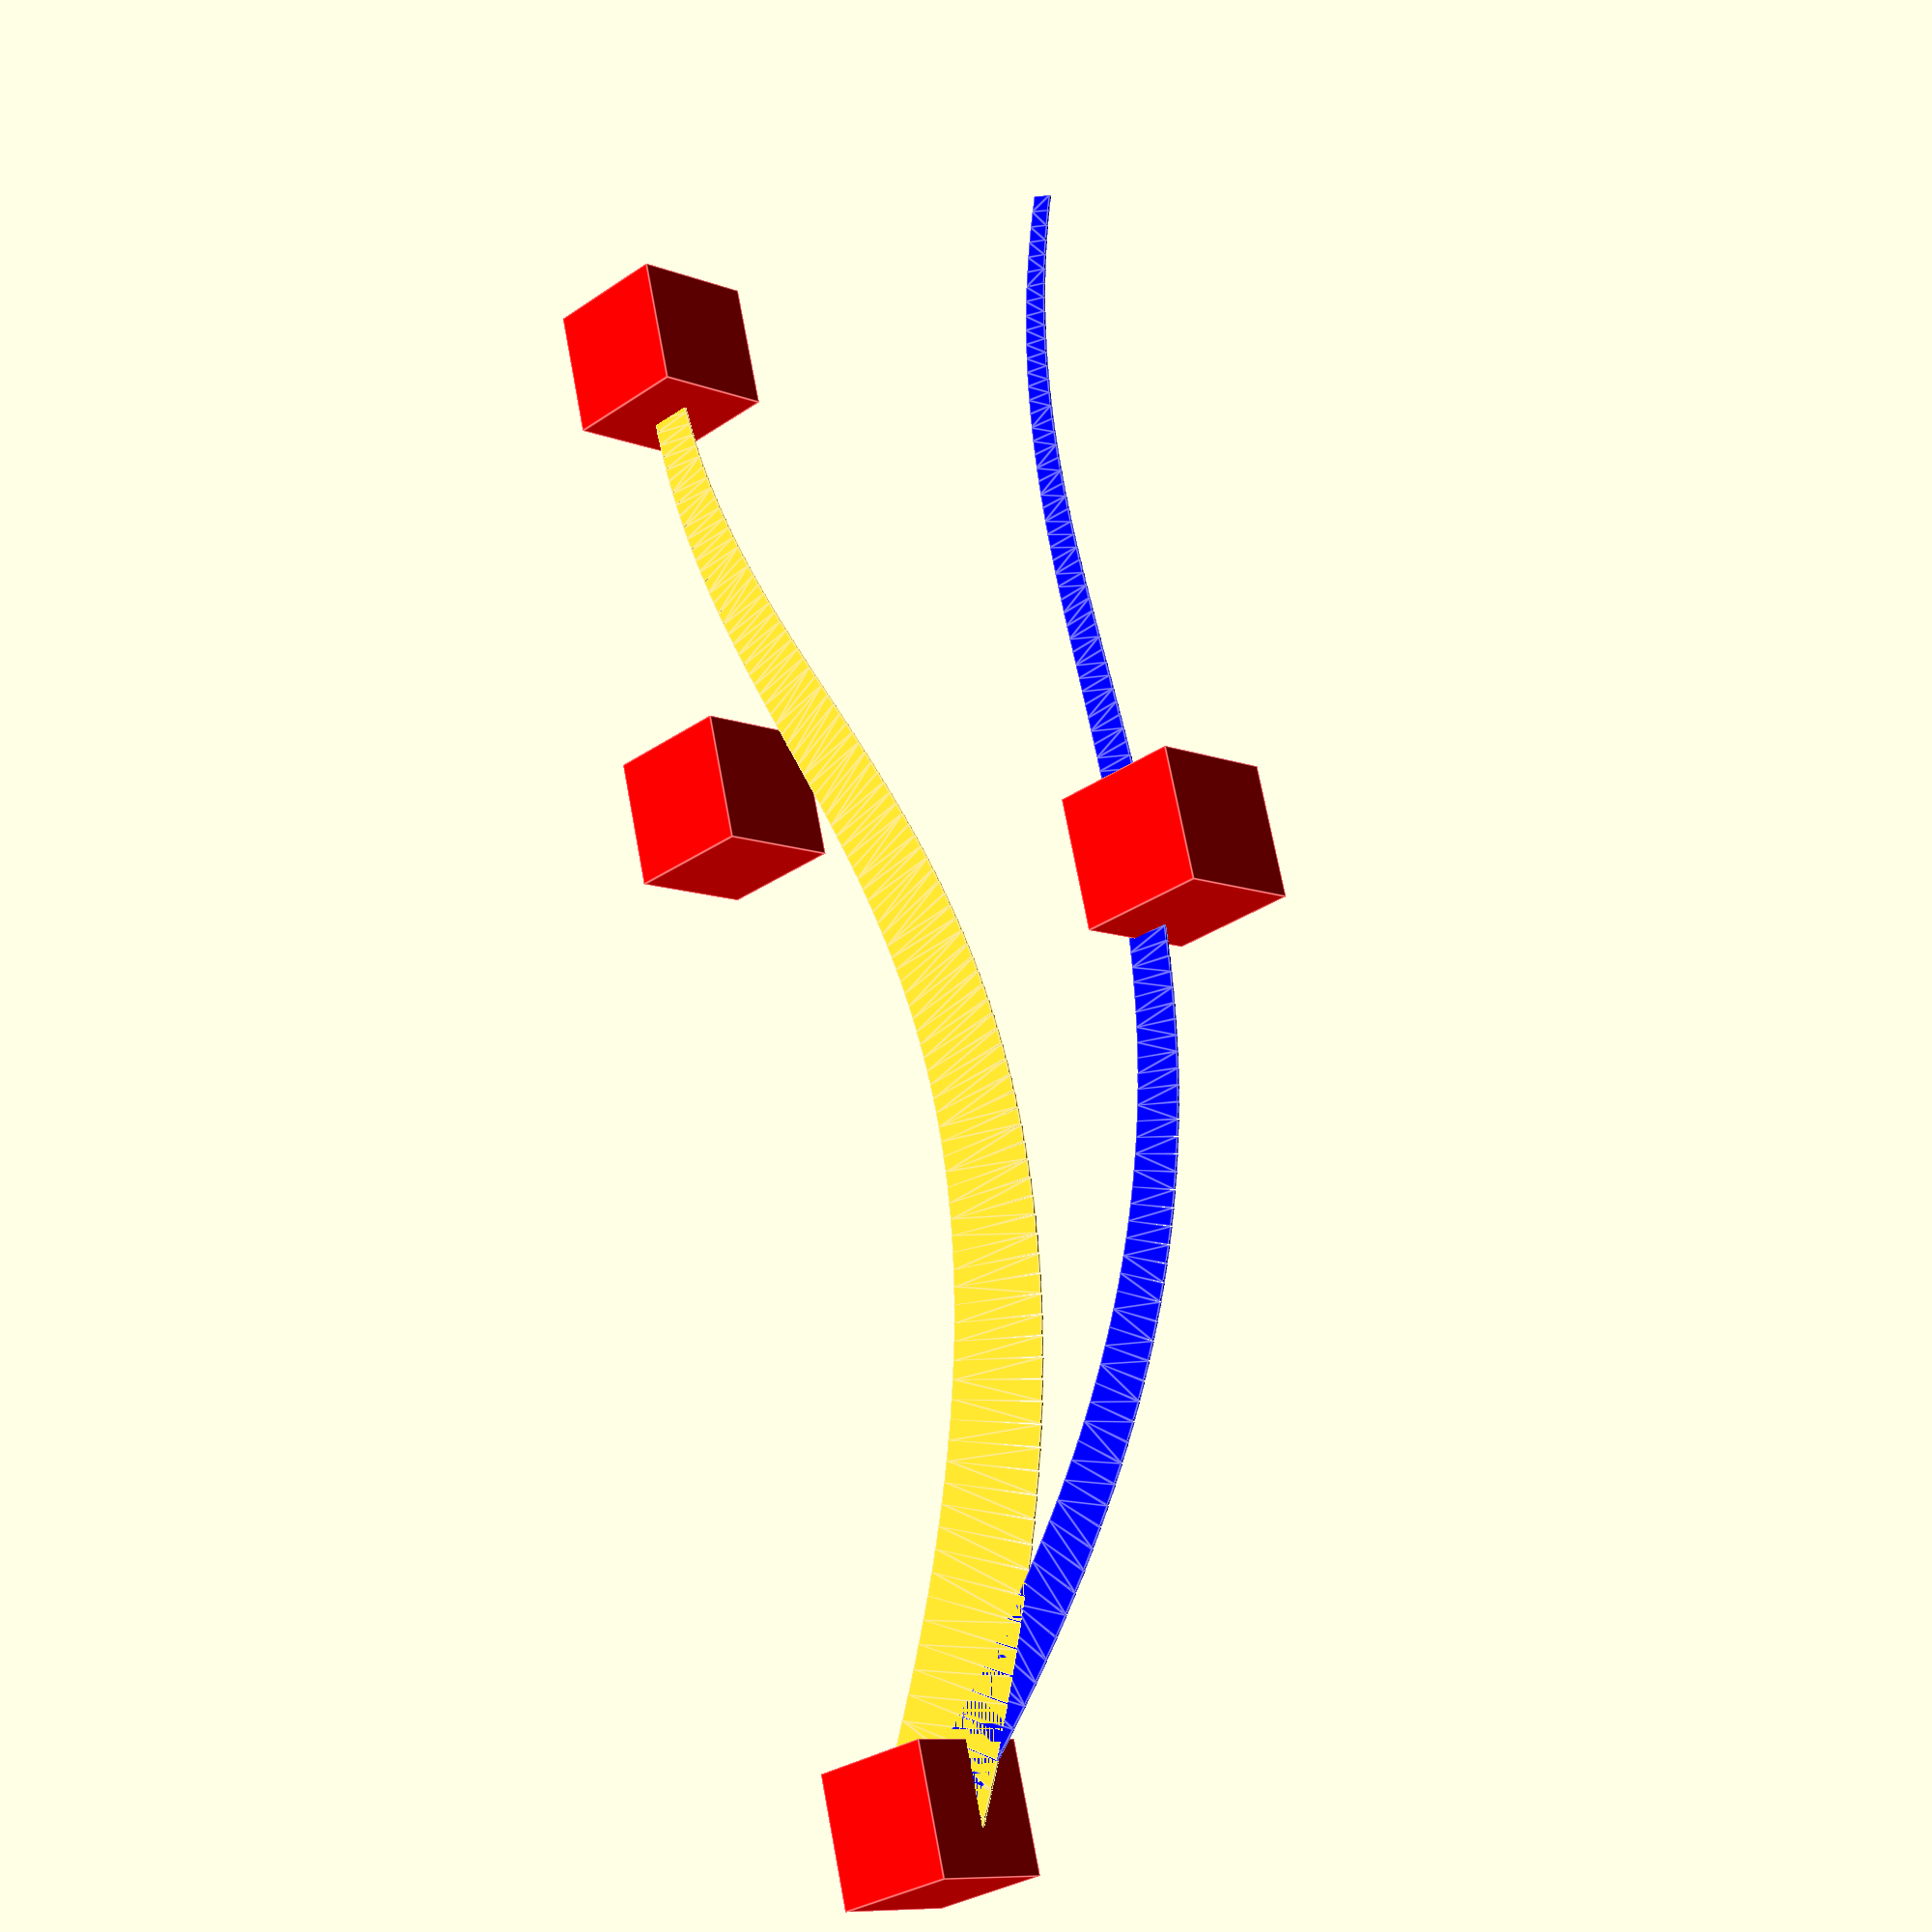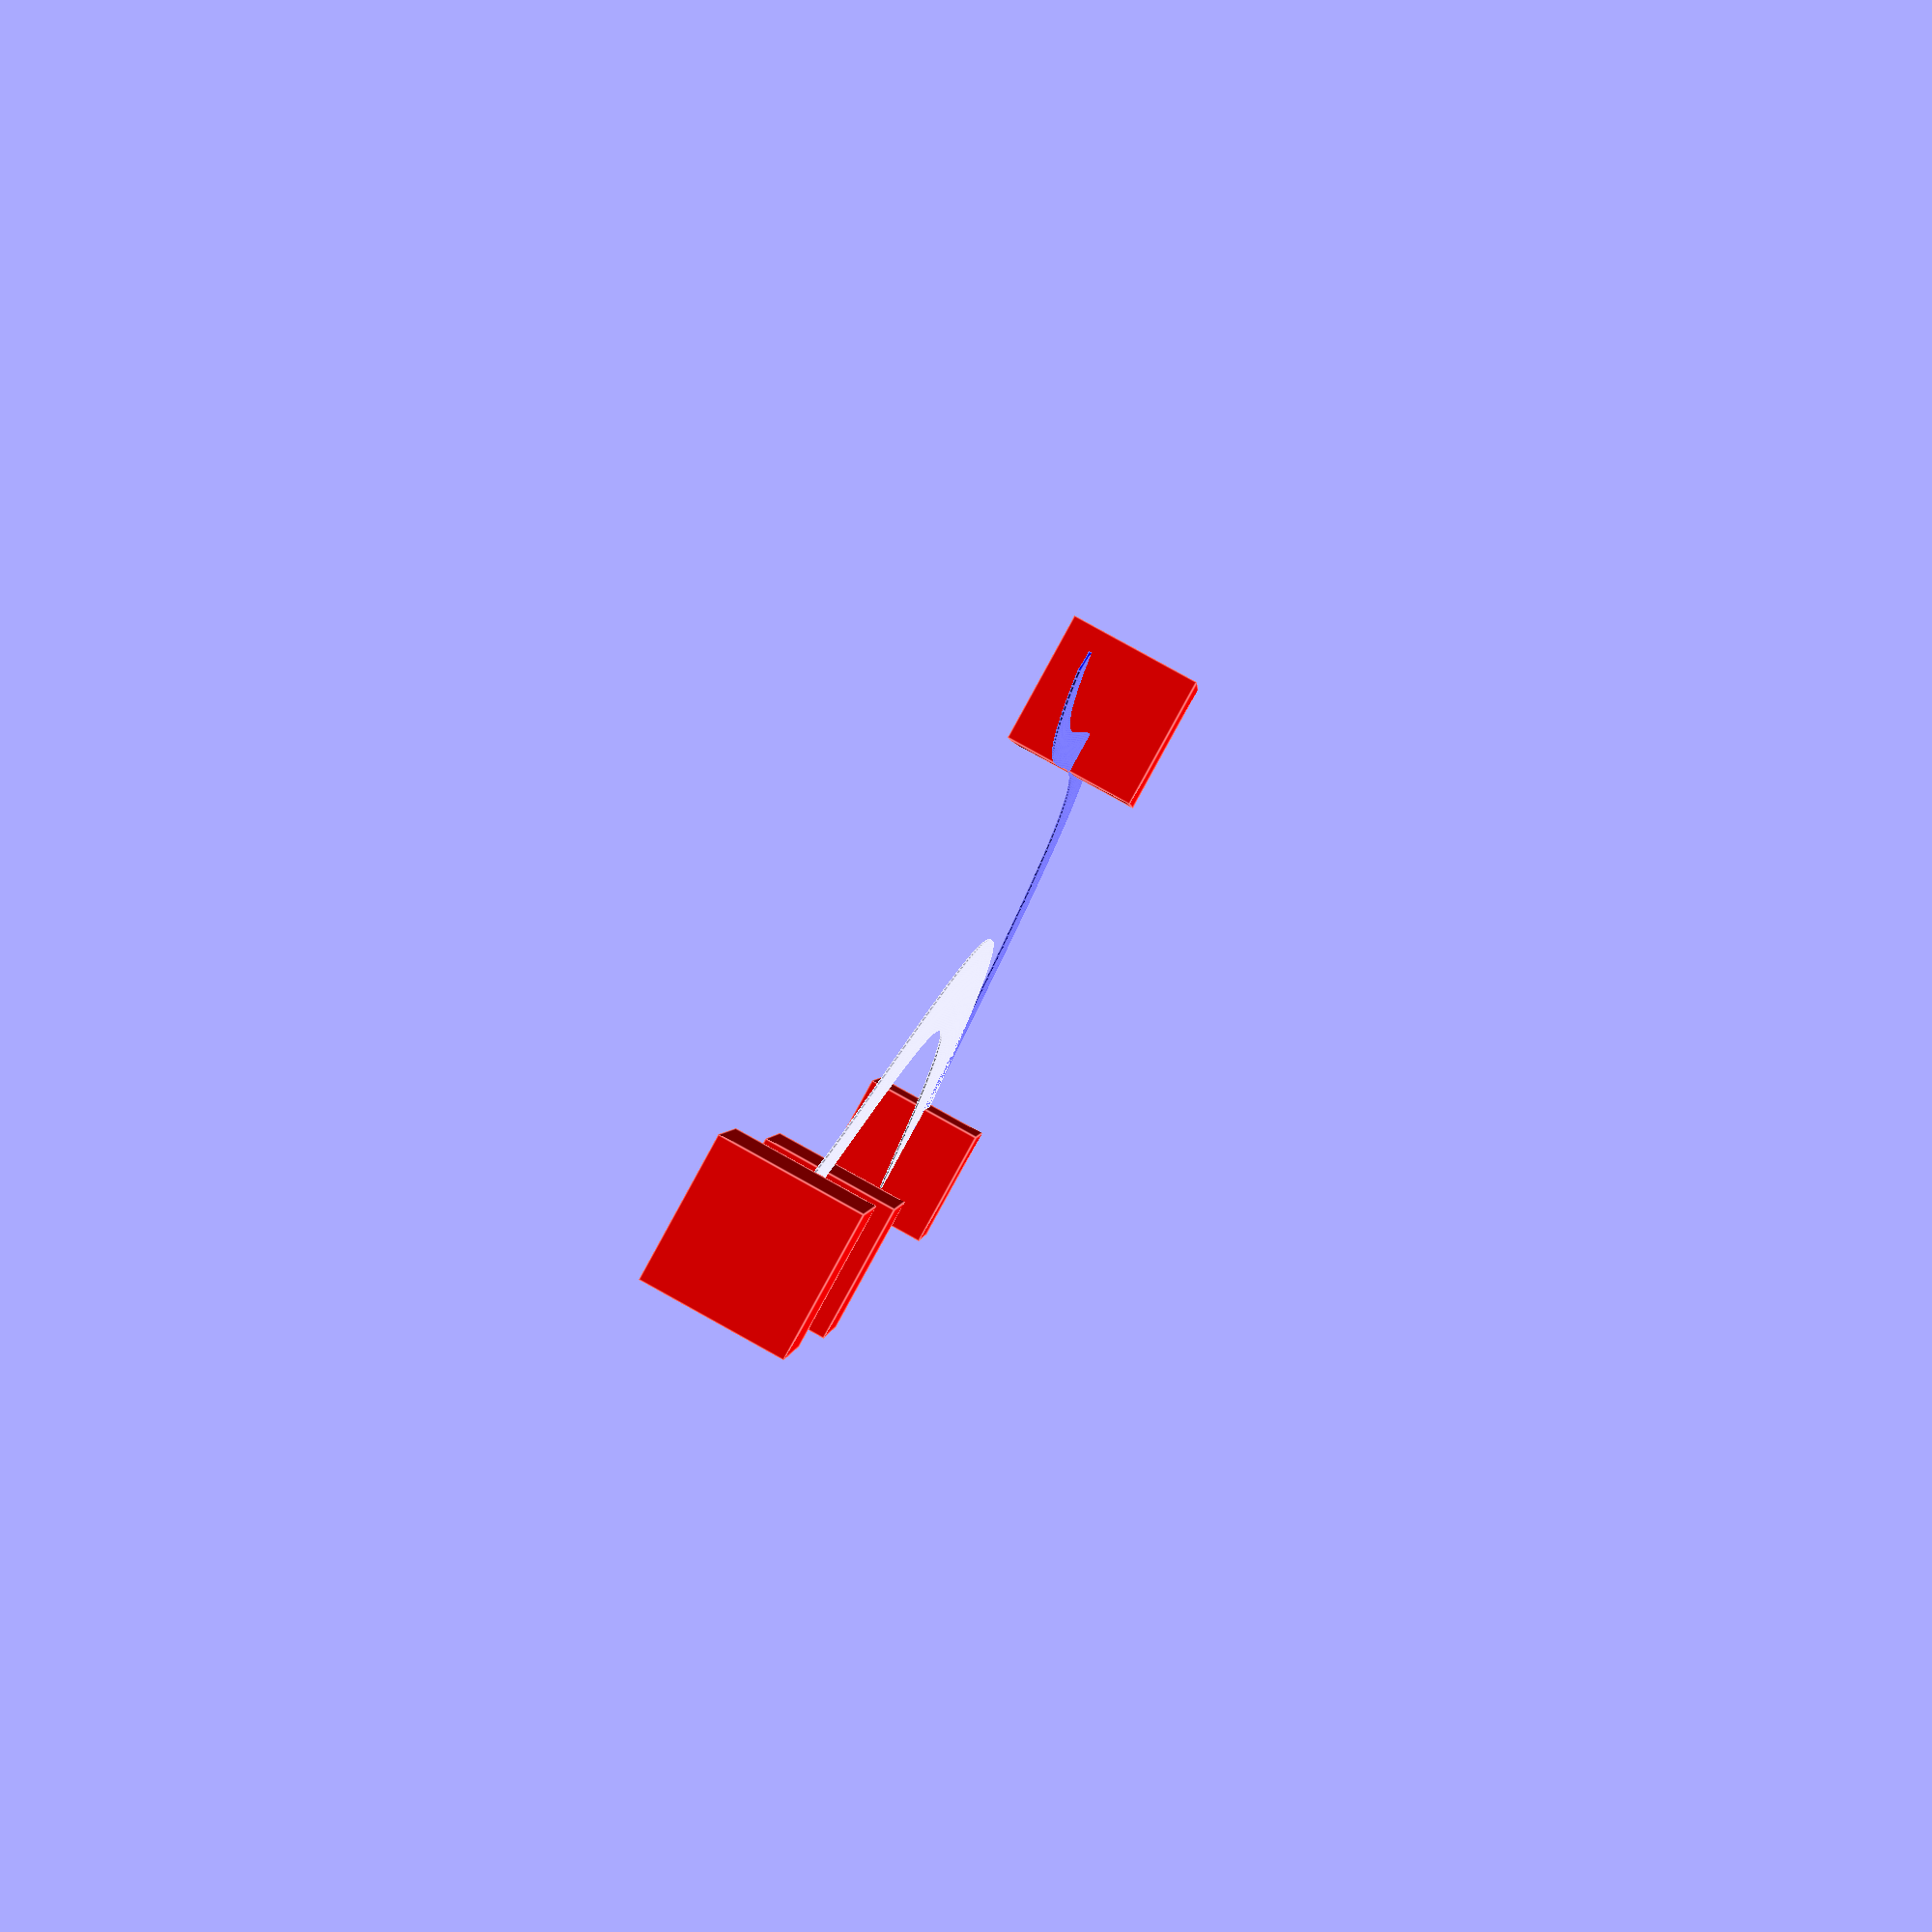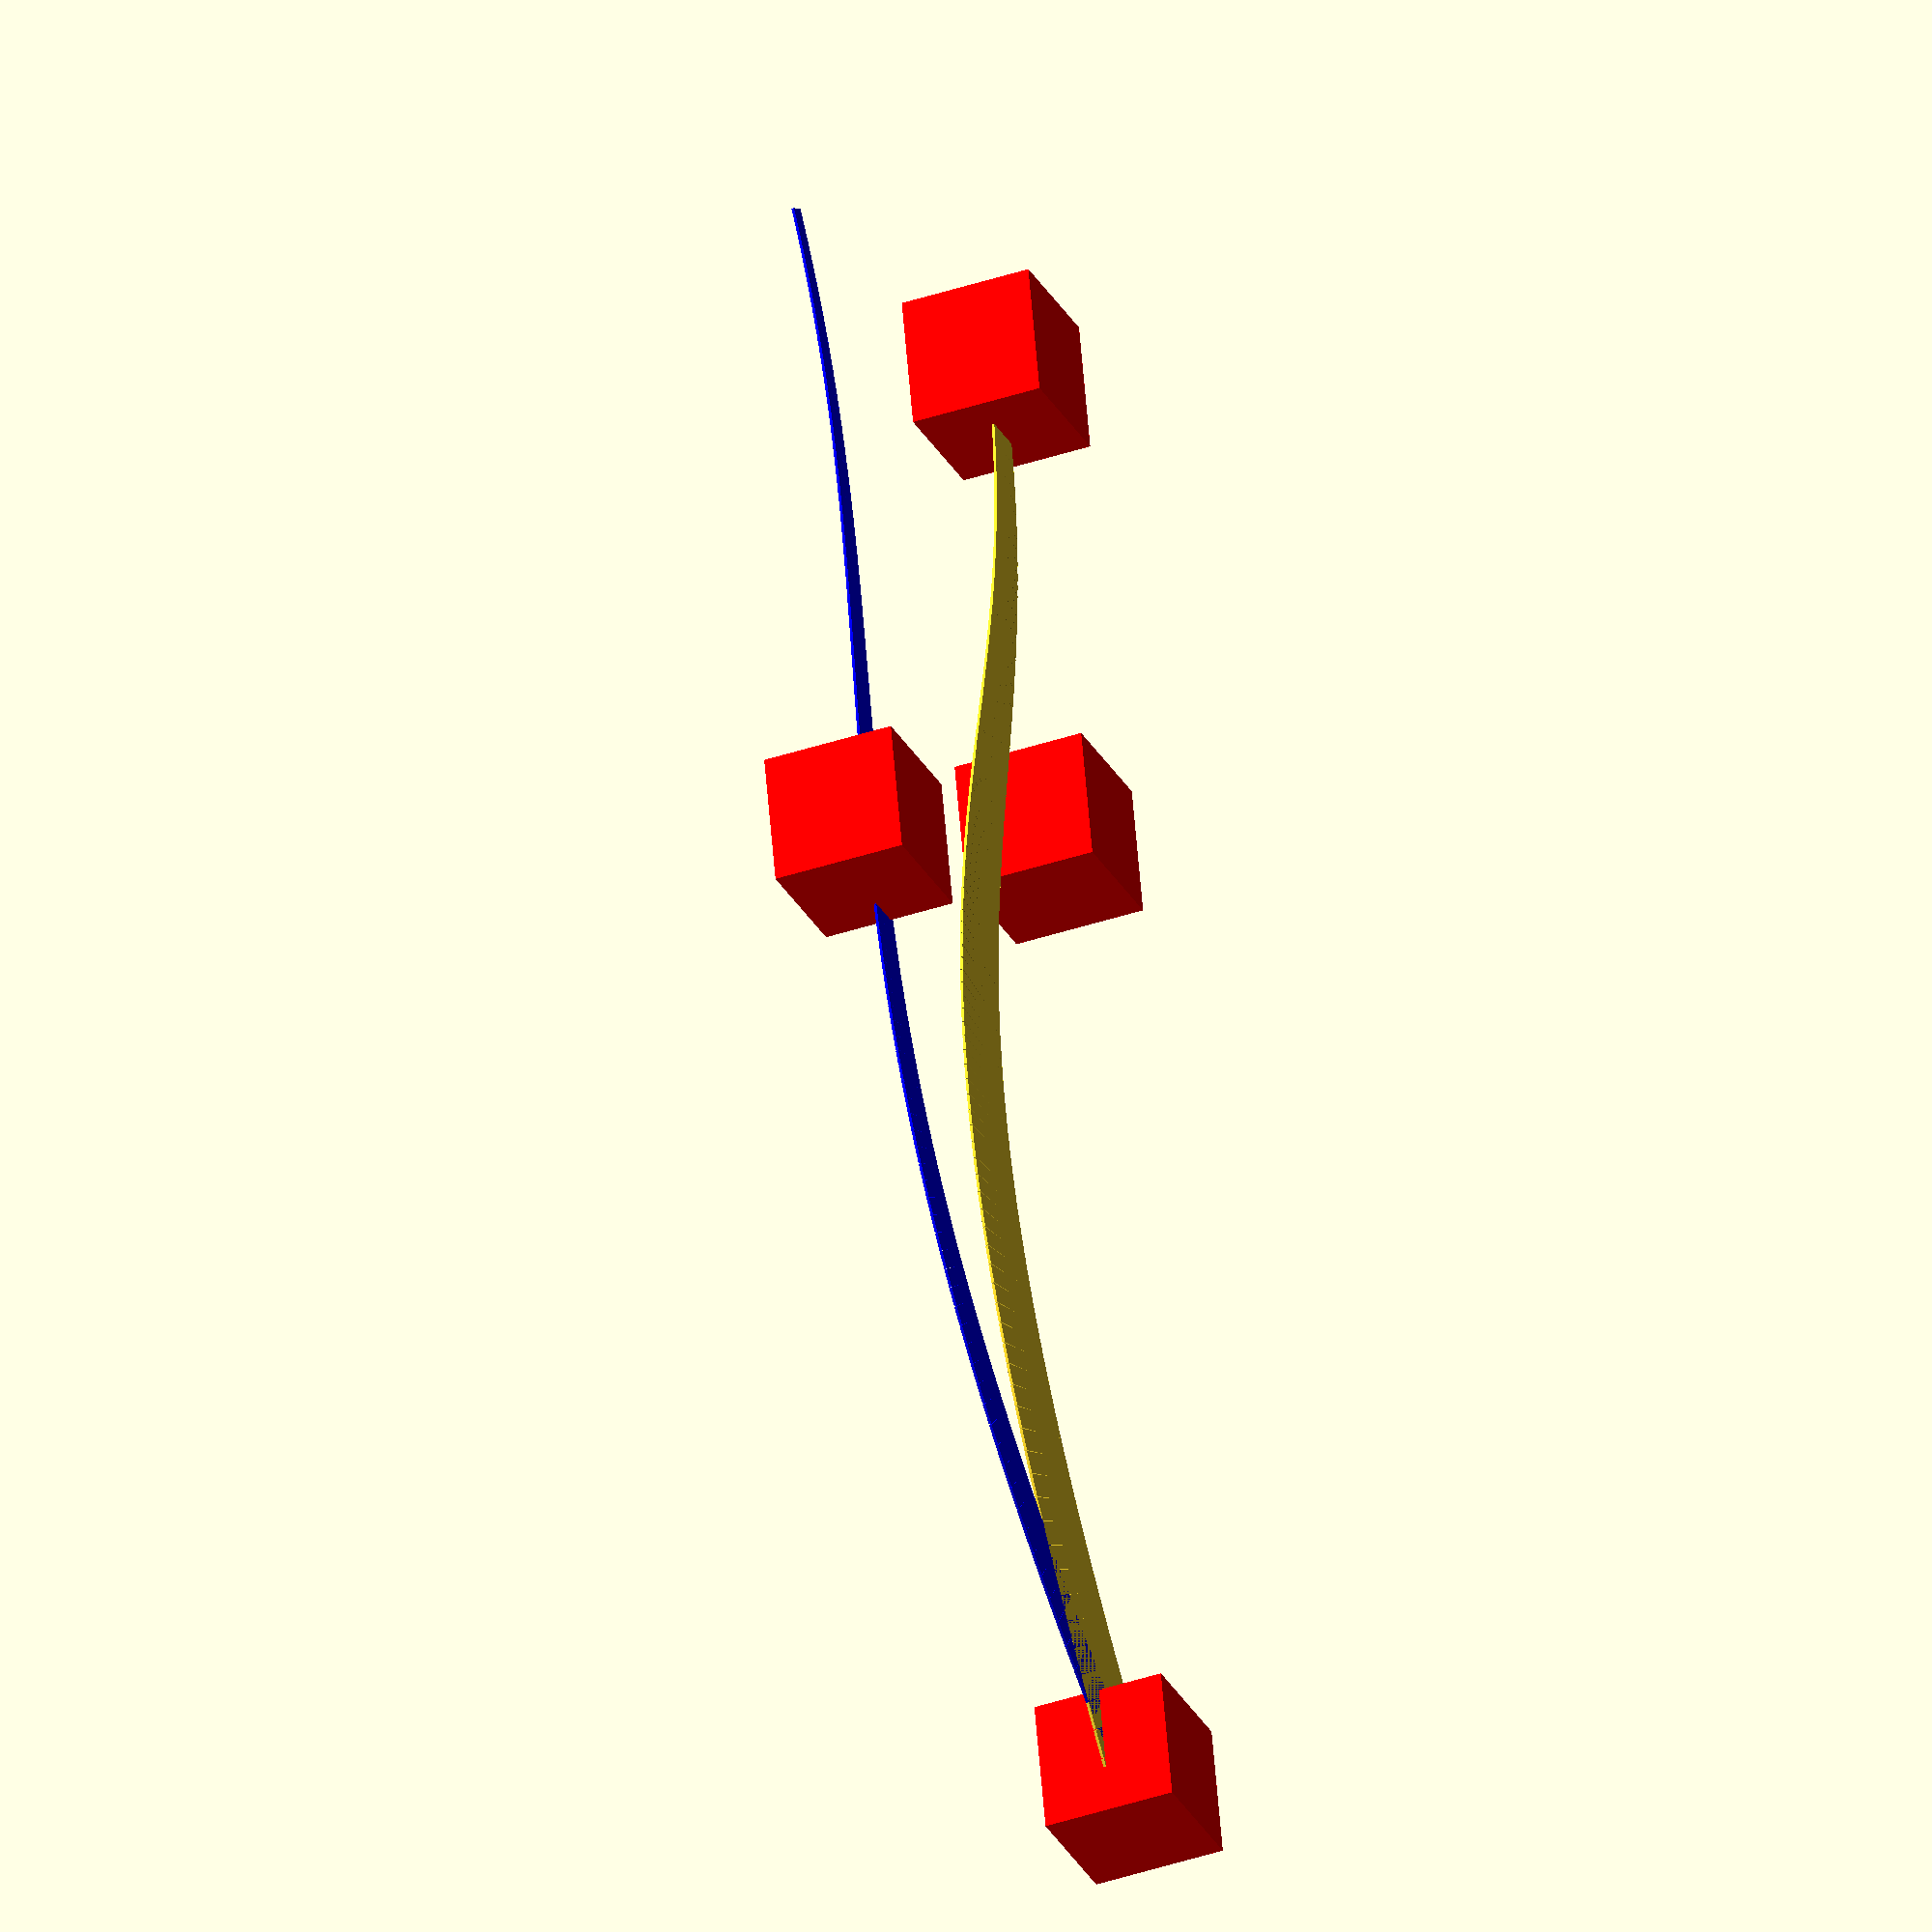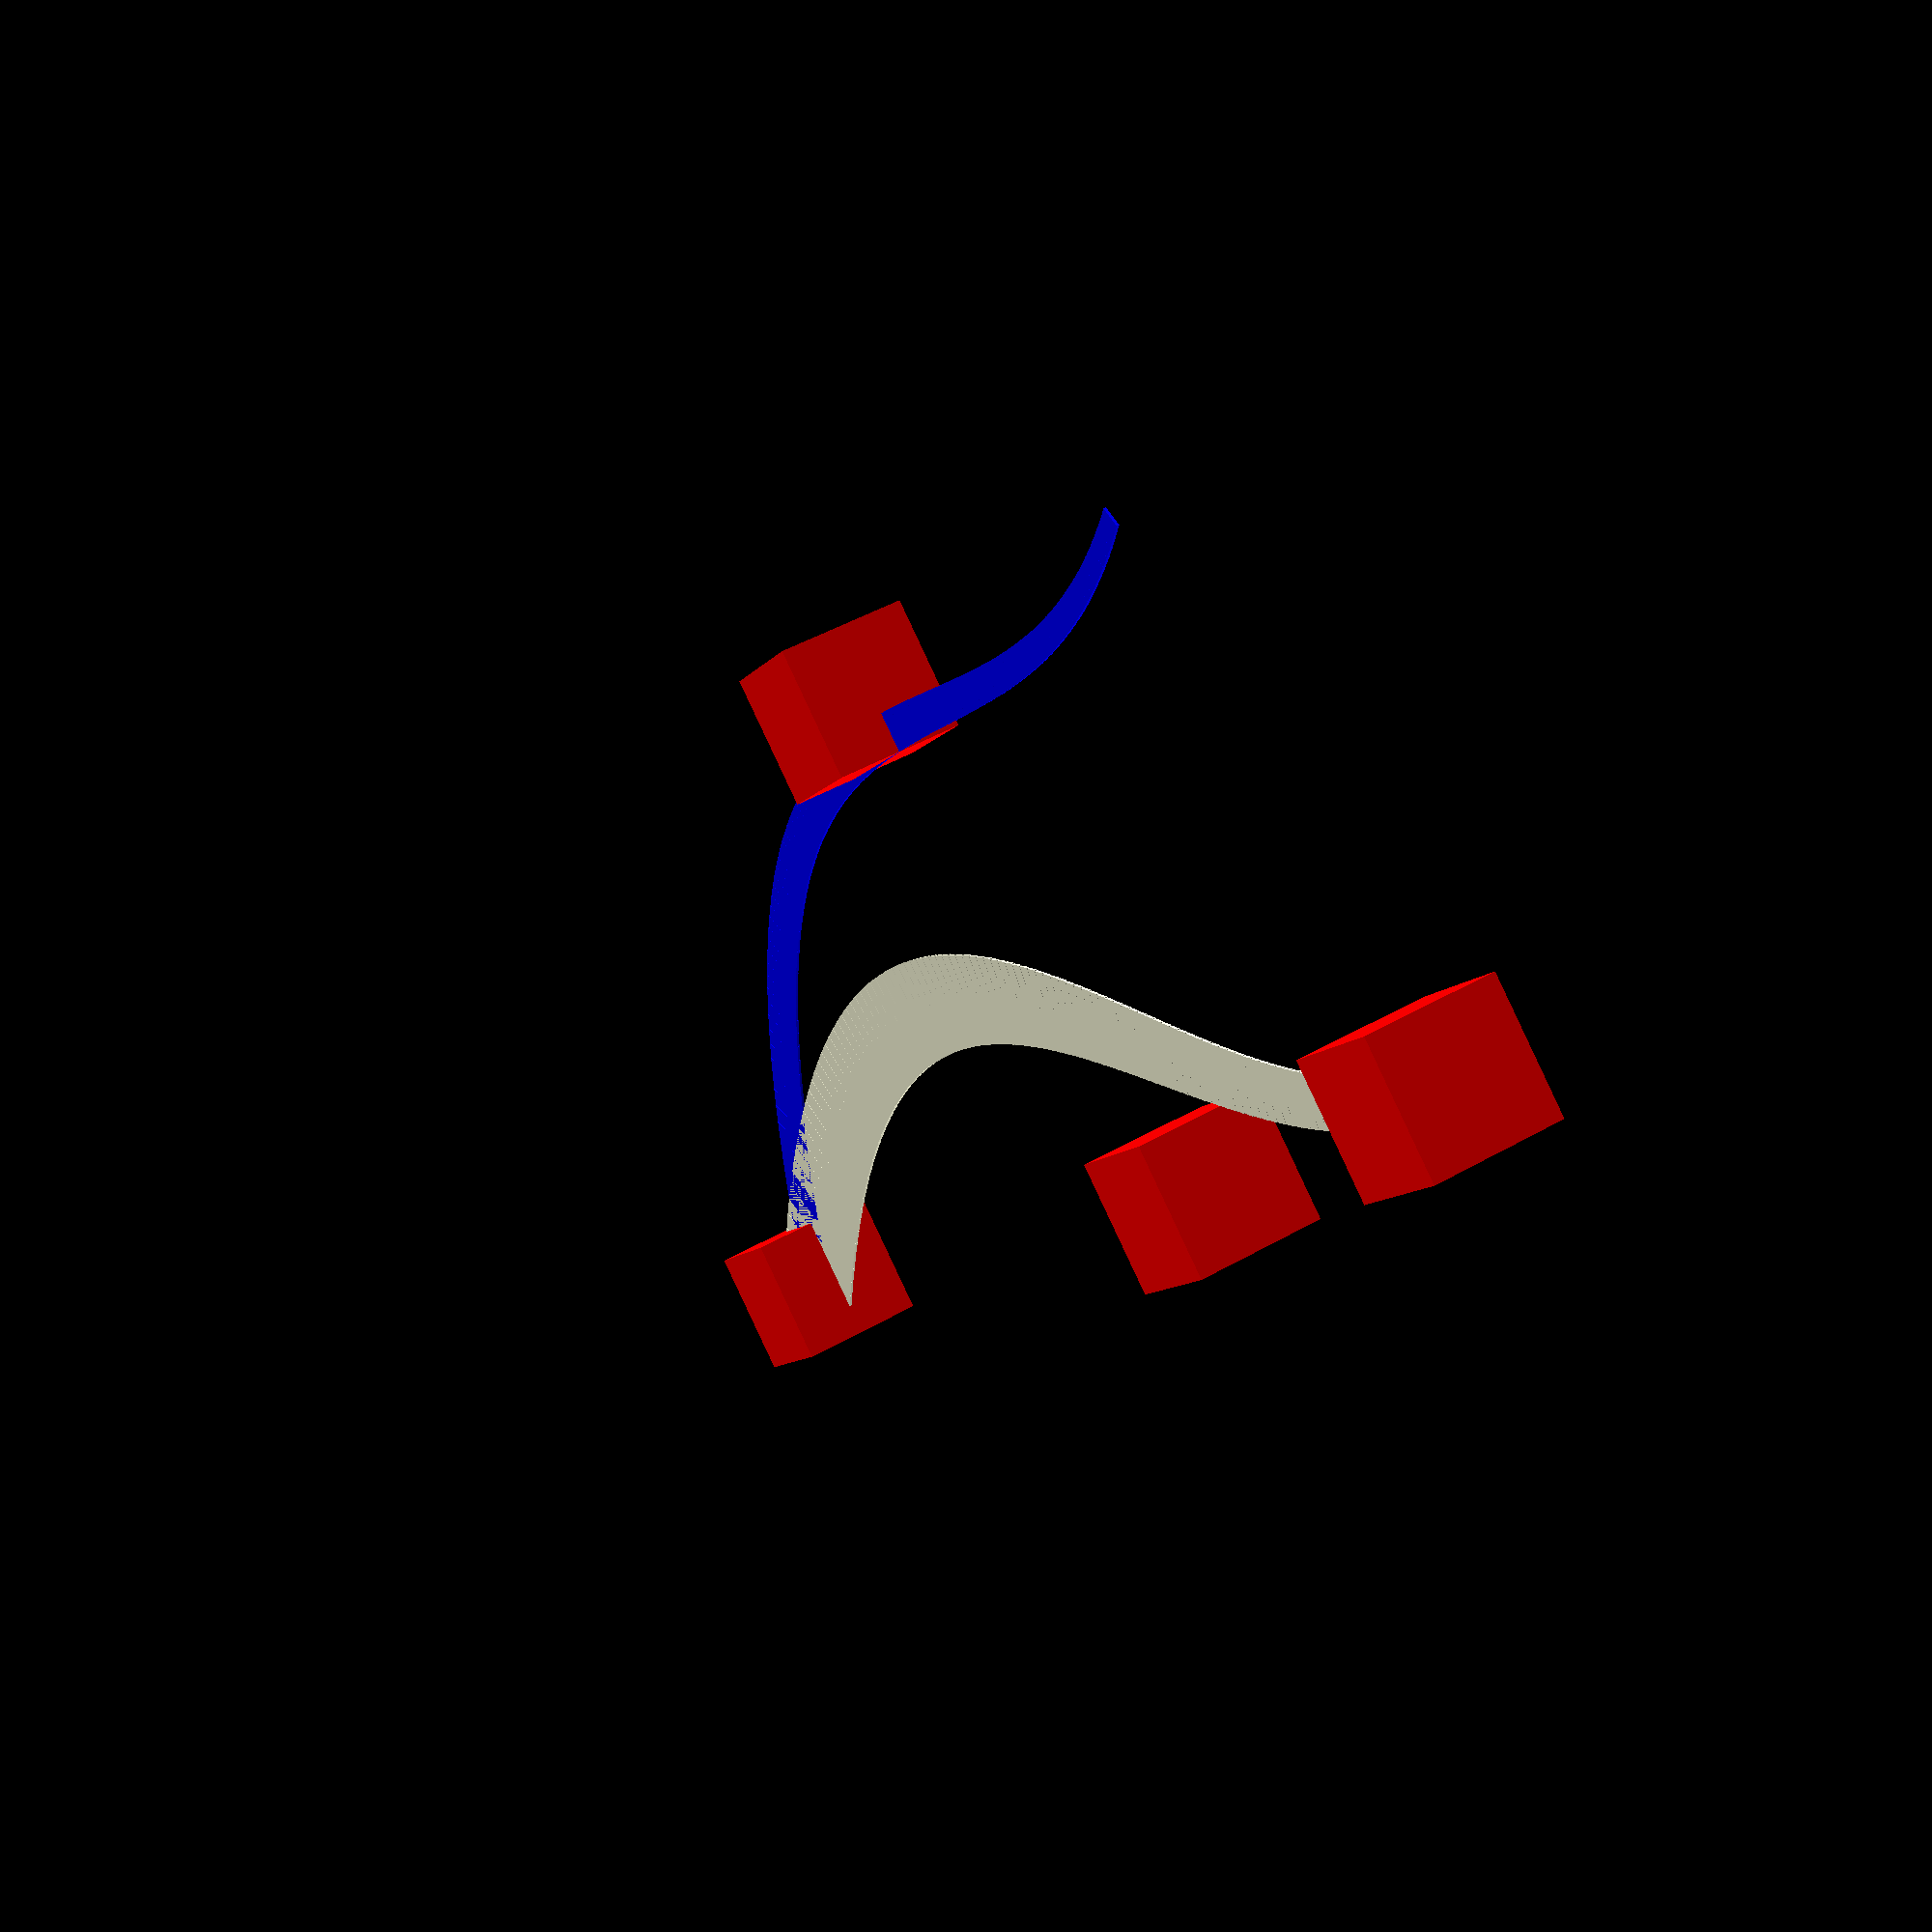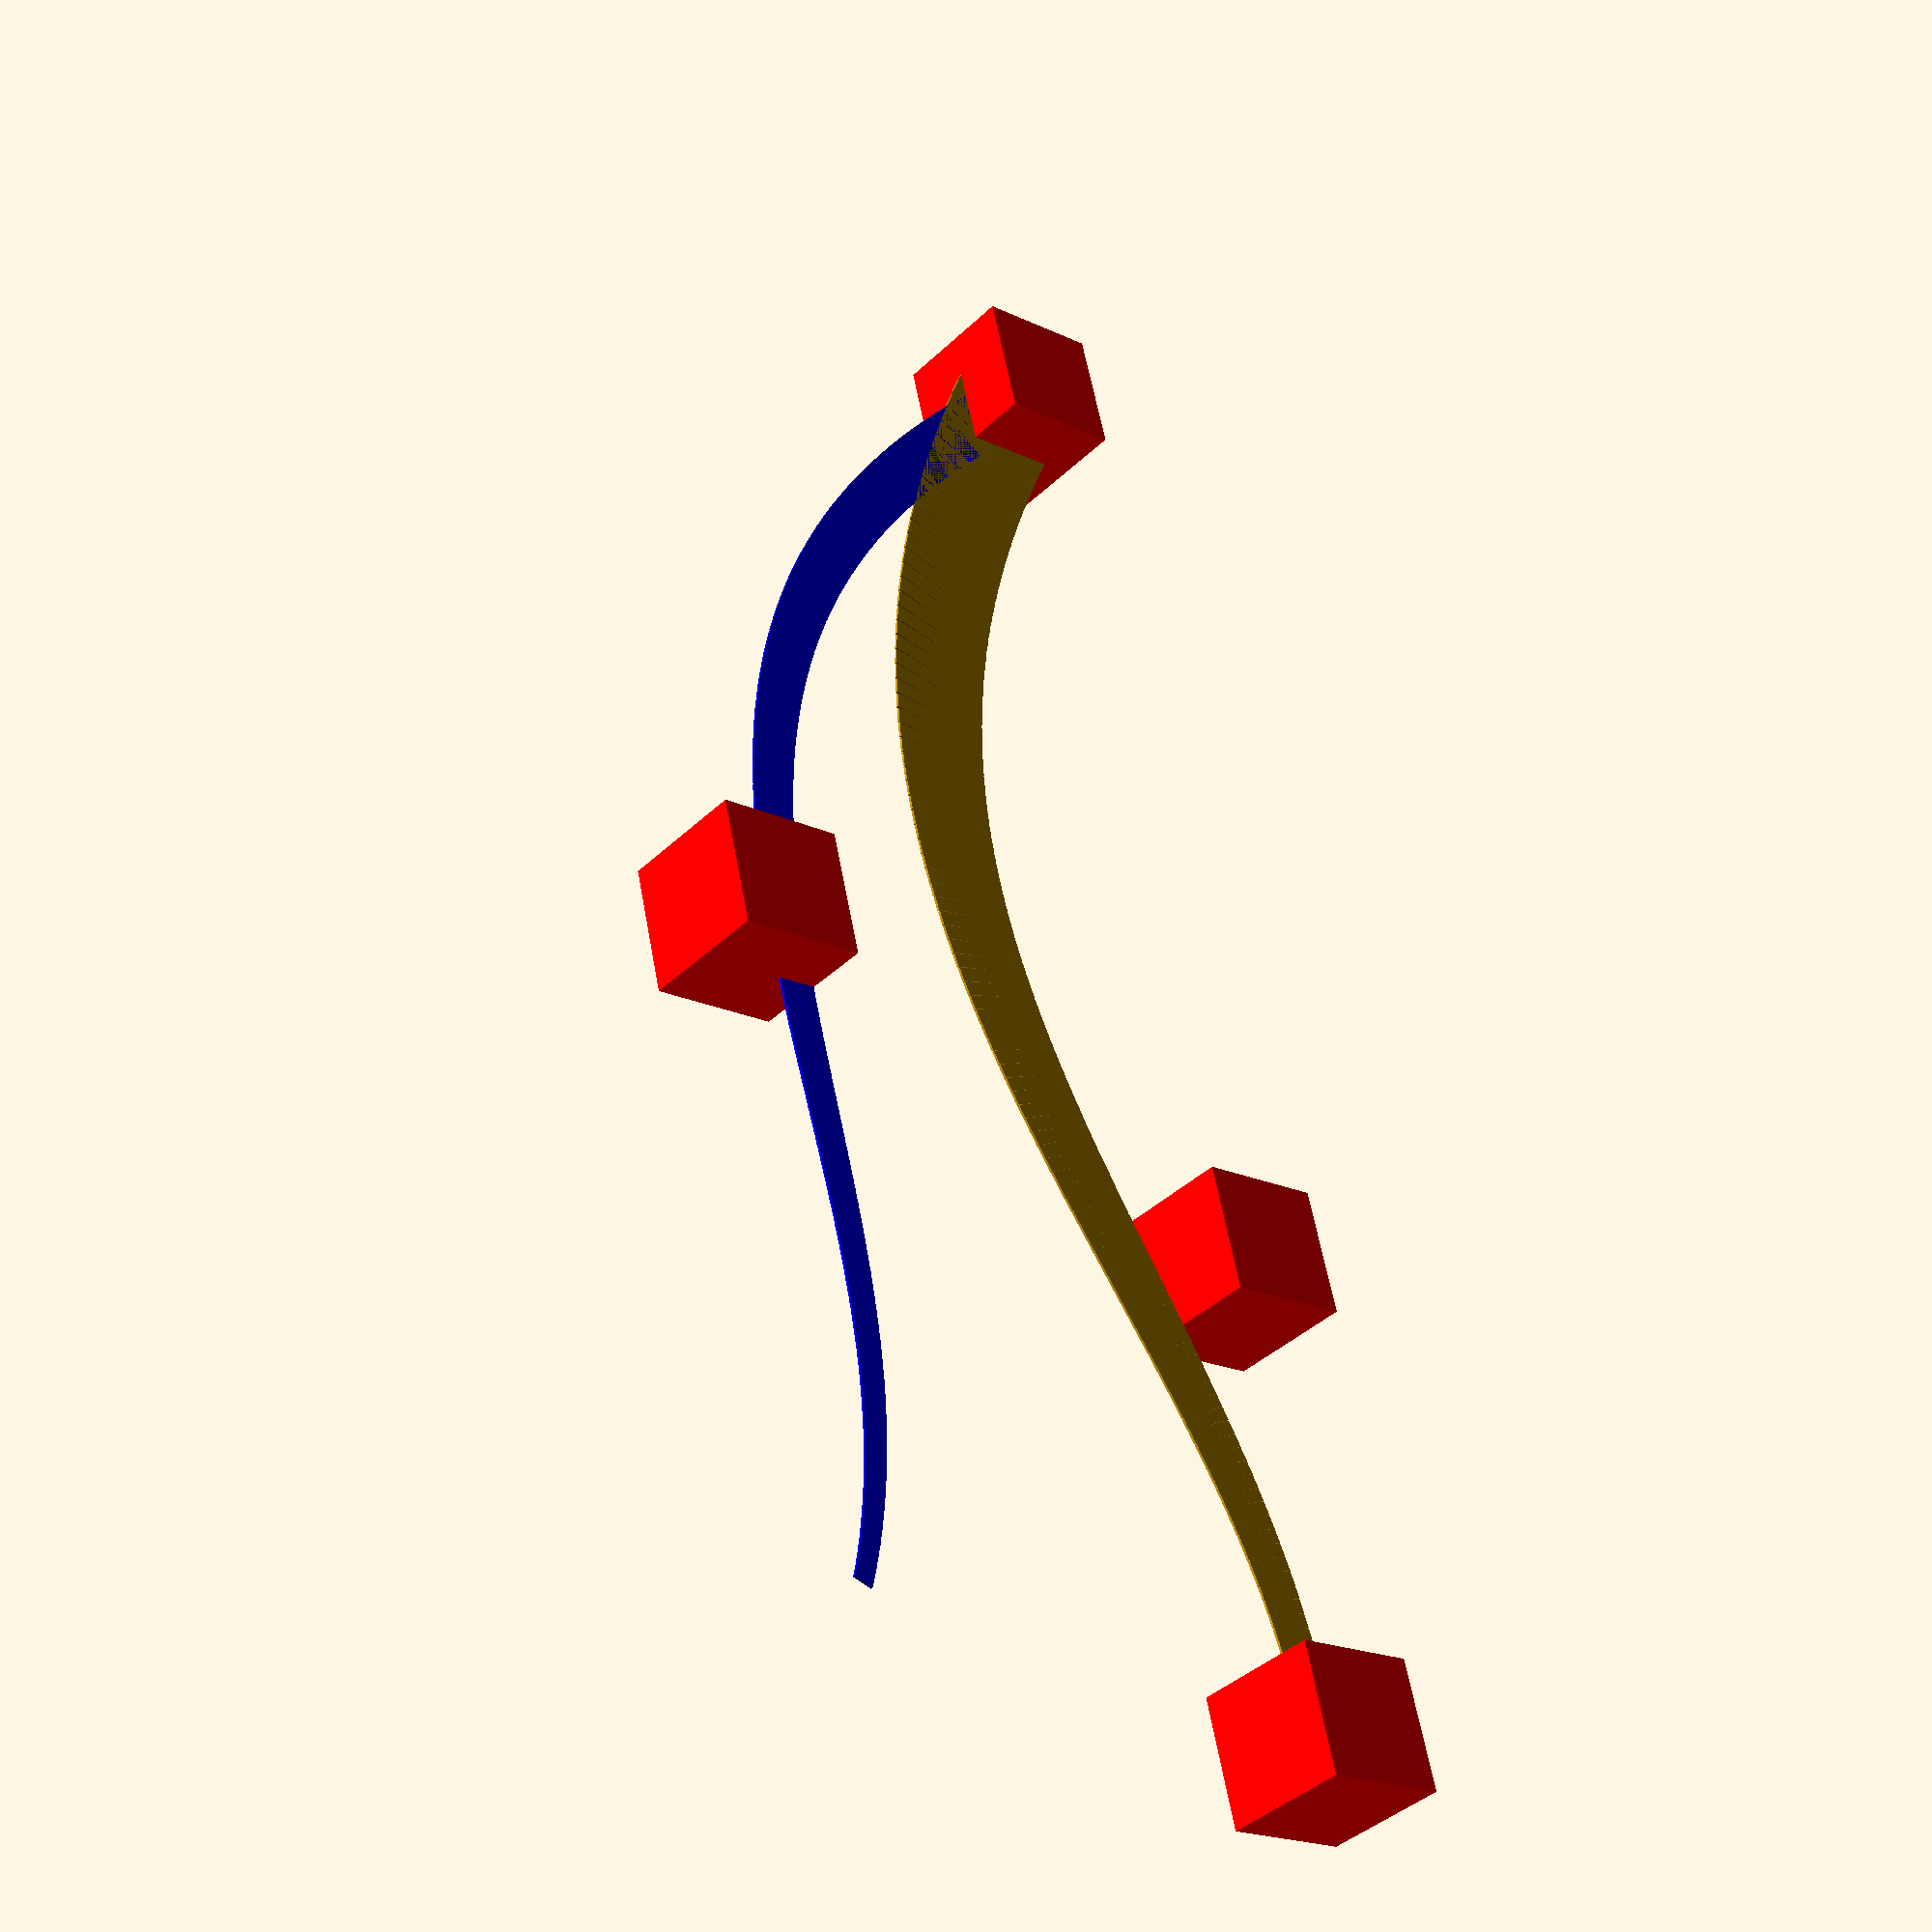
<openscad>
//https://openhome.cc/eGossip/OpenSCAD/BezierCurve.html

function bezier_coordinate(t, n0, n1, n2, n3) = 
    n0 * pow((1 - t), 3) + 3 * n1 * t * pow((1 - t), 2) + 
        3 * n2 * pow(t, 2) * (1 - t) + n3 * pow(t, 3);

function bezier_point(t, p0, p1, p2, p3) = 
    [
        bezier_coordinate(t, p0[0], p1[0], p2[0], p3[0]),
        bezier_coordinate(t, p0[1], p1[1], p2[1], p3[1]),
        bezier_coordinate(t, p0[2], p1[2], p2[2], p3[2])
    ];


function bezier_curve(t_step, p0, p1, p2, p3) = 
    [for(t = [0: t_step: 1 + t_step]) bezier_point(t, p0, p1, p2, p3)];


module line(point1, point2, width = 1, cap_round = true) {
    angle = 90 - atan((point2[1] - point1[1]) / (point2[0] - point1[0]));
    offset_x = 0.5 * width * cos(angle);
    offset_y = 0.5 * width * sin(angle);

    offset1 = [-offset_x, offset_y];
    offset2 = [offset_x, -offset_y];

    if(cap_round) {
        translate(point1) circle(d = width, $fn = 24);
        translate(point2) circle(d = width, $fn = 24);
    }

    polygon(points=[
        point1 + offset1, point2 + offset1,  
        point2 + offset2, point1 + offset2
    ]);
}

module polyline(points, width = 1, decay = 0.1) {
  module polyline_inner(points, index) {
      if(index < len(points)) {
          line(points[index - 1], points[index], width-width*(index/len(points))*decay);
          polyline_inner(points, index + 1);
      }
  }

  polyline_inner(points, 1);
}


function divide(points, divisions) = floor(len(points)/(divisions+1));

module tree() {

  t_step = .01; 
  width = 50;

  p0 = [0, 0];
  p1 = [-200, 300];
  p2 = [10, 400];
  p3 = [0, 590];

  divisions = 5;

  pArray = [p0, p1, p2, p3];

  points = bezier_curve(t_step, 
      p0, p1, p2, p3
  );


  for (i=[0:divisions]) {
    echo(i*divide(points, divisions));
    if (i > 0) {
      color("blue")
        translate(points[i*divide(points, divisions)])
        rotate([0, 0, 20])
          polyline(points, width*.5, decay = .7);
    }
  }

  polyline(points, width, decay = .7);

  


  for (i=pArray) {
    color("red")
    translate(i)
      cube(width, center = true);
  }
}

tree();

</openscad>
<views>
elev=189.0 azim=194.6 roll=316.8 proj=p view=edges
elev=95.9 azim=187.0 roll=61.0 proj=p view=edges
elev=220.8 azim=167.5 roll=247.7 proj=o view=wireframe
elev=314.3 azim=39.3 roll=56.6 proj=p view=wireframe
elev=39.7 azim=193.6 roll=139.6 proj=p view=solid
</views>
